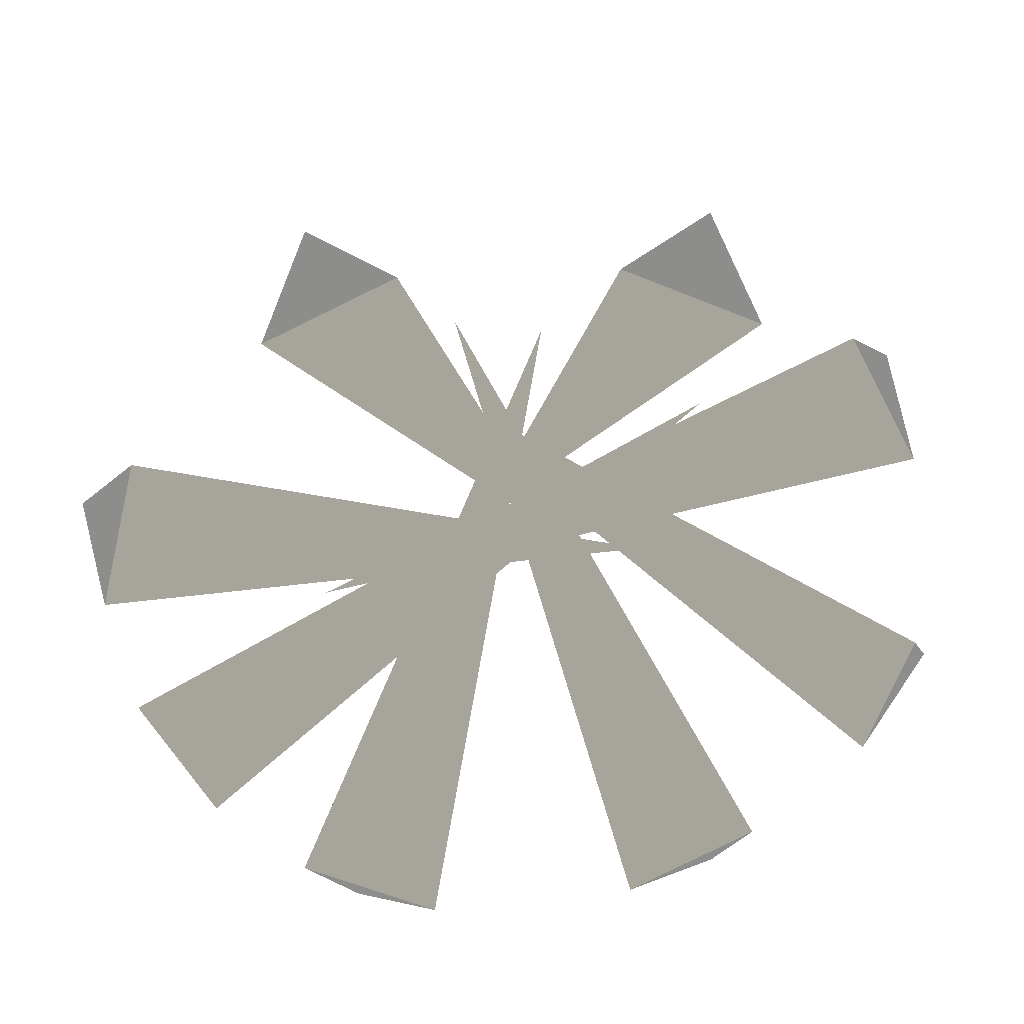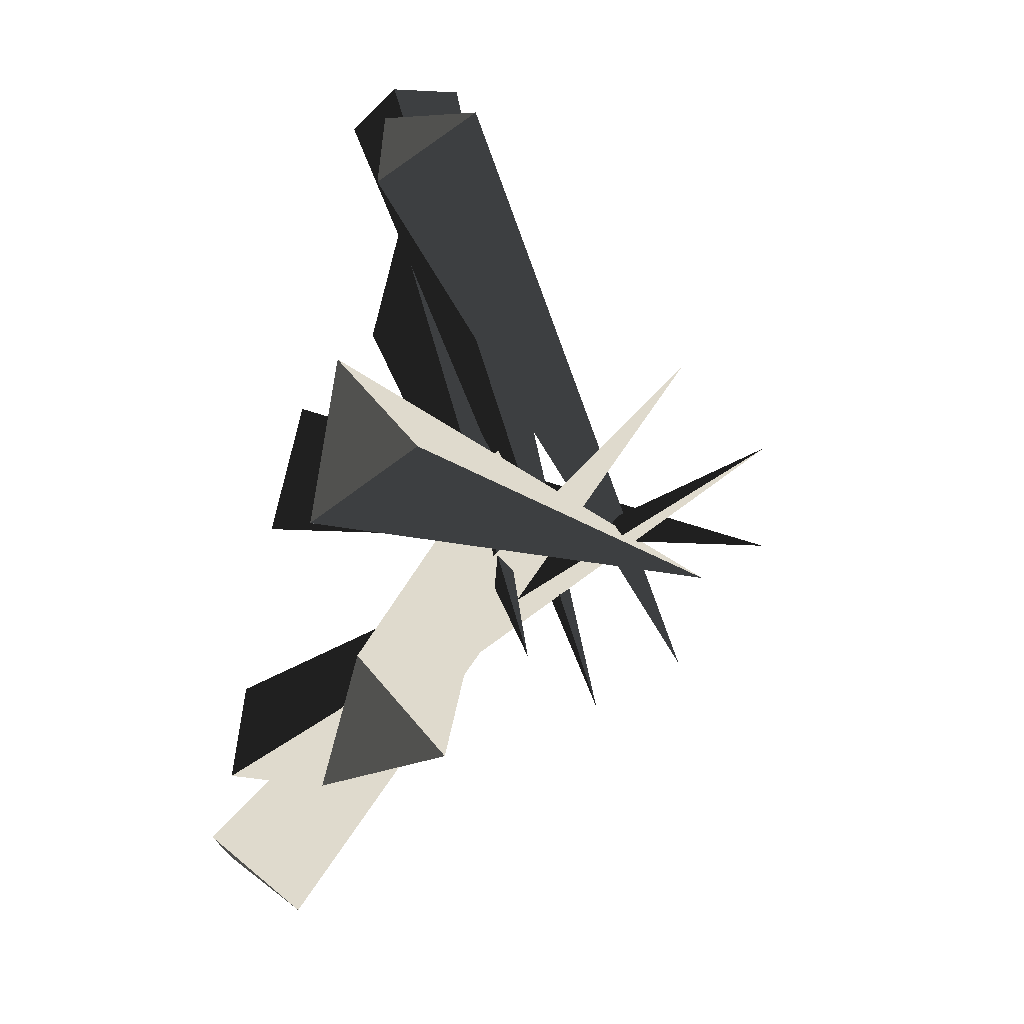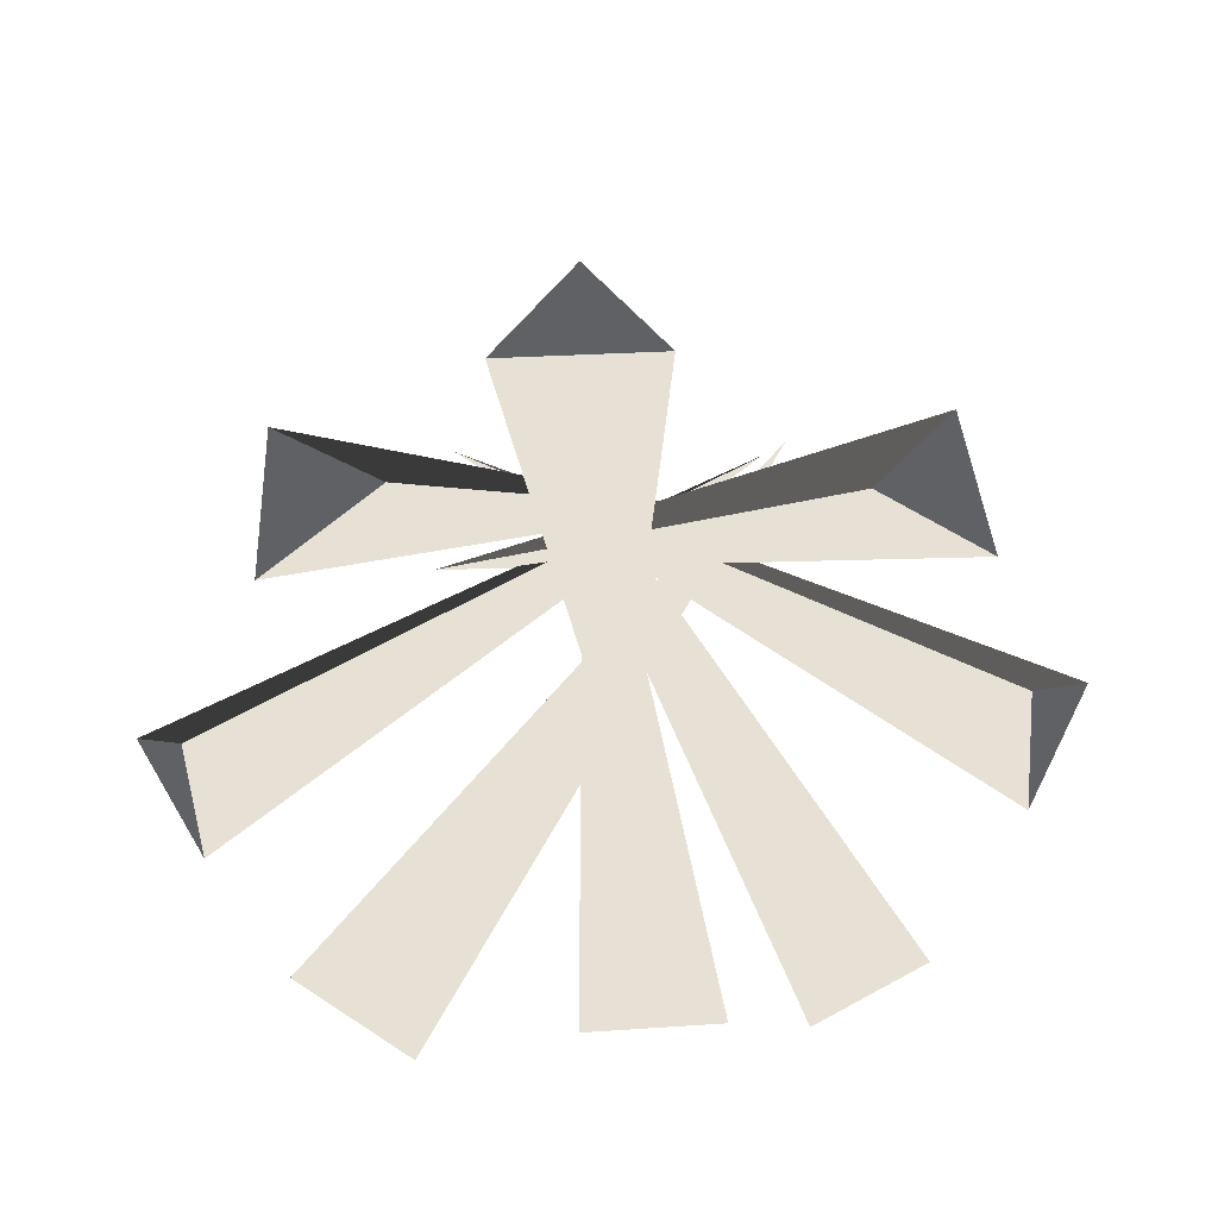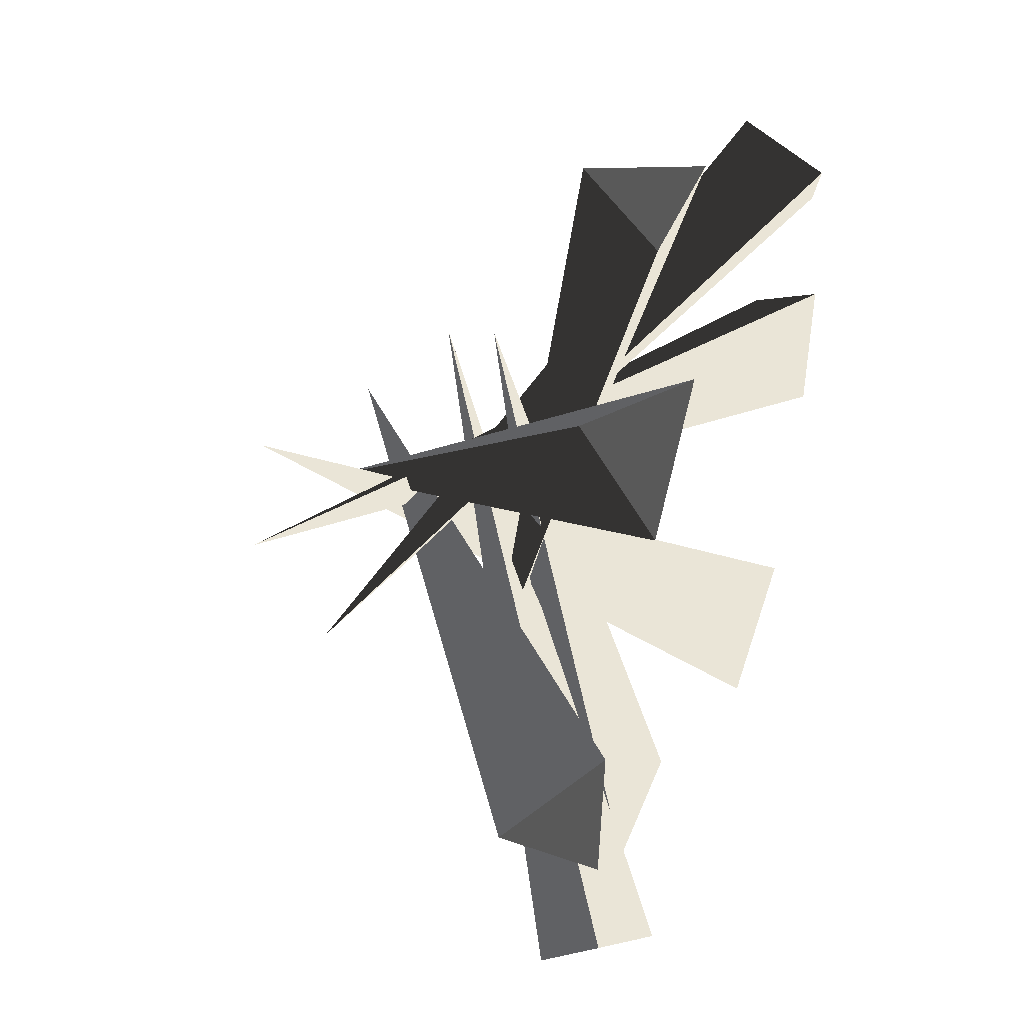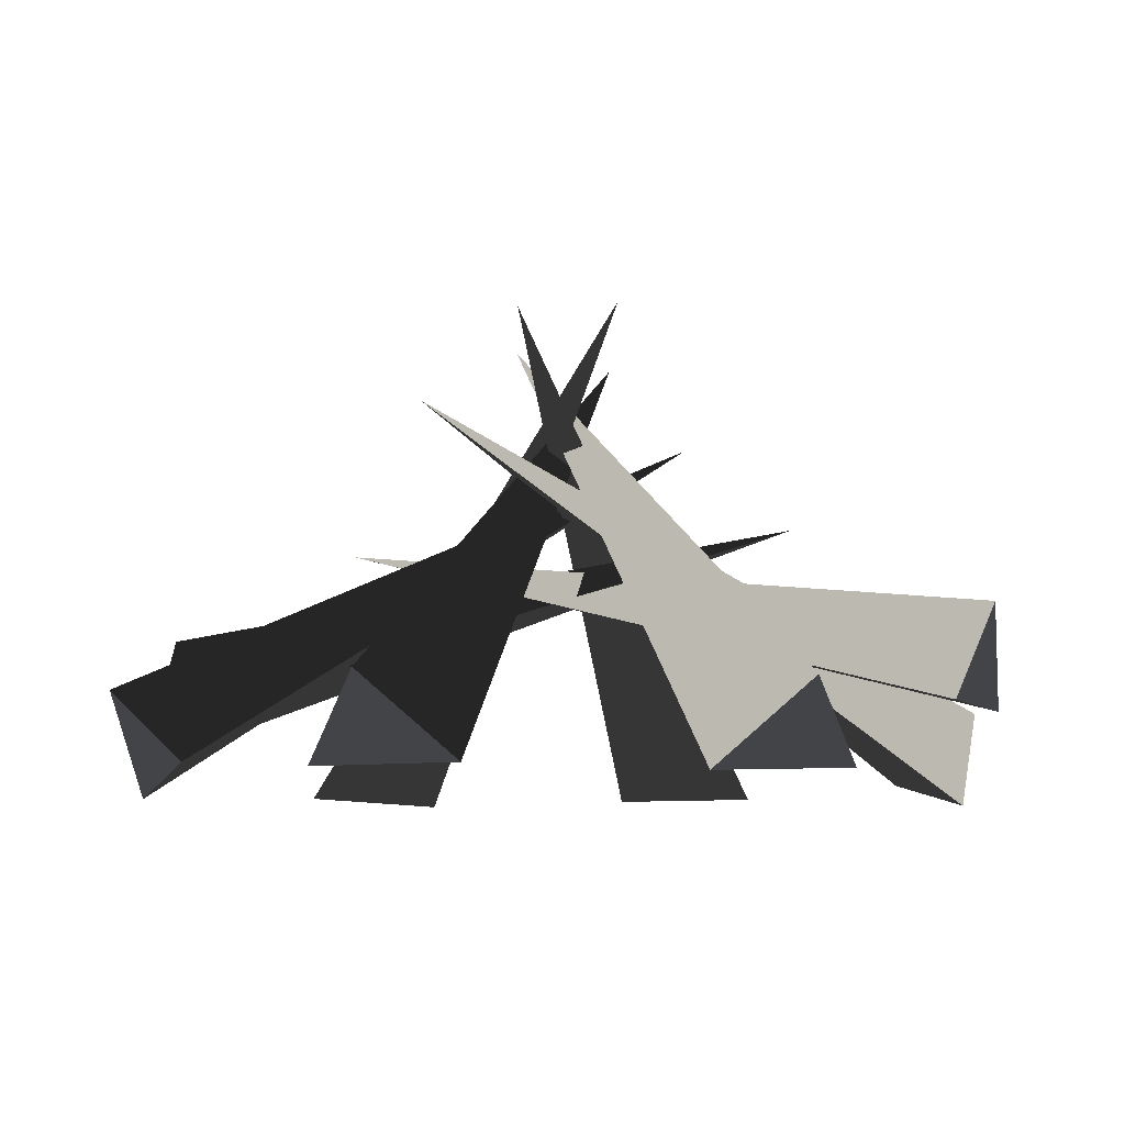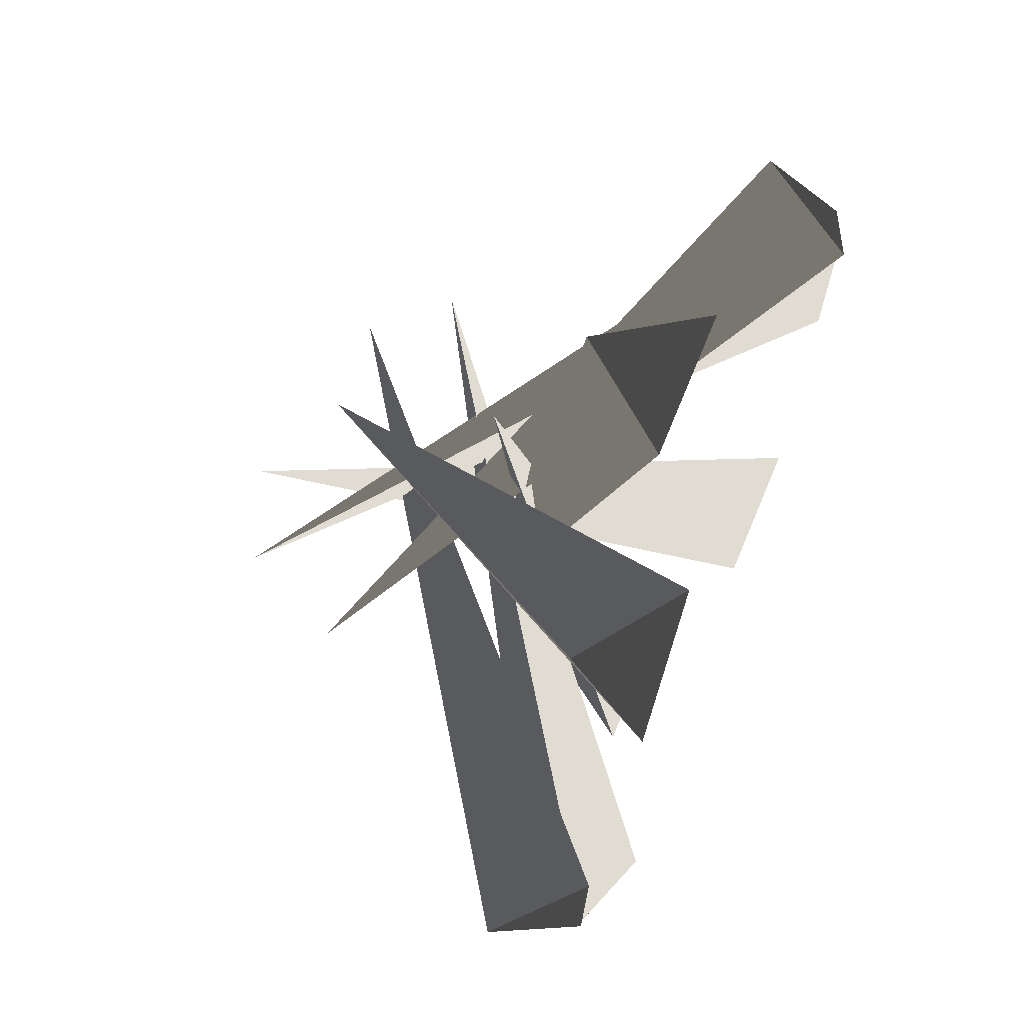
<metadata>
{"format":"obj","ext":"obj","renderer":"f3d","projection":"perspective","resolution":1024,"background":"white","views":[{"elev":-64.5,"azim":-58.9,"up":"+Y"},{"elev":-58.4,"azim":75.7,"up":"+Z"},{"elev":-46.6,"azim":5.8,"up":"+Y"},{"elev":44.0,"azim":-69.7,"up":"+Z"},{"elev":-8.1,"azim":114.4,"up":"+Y"},{"elev":69.2,"azim":-68.2,"up":"+Z"}]}
</metadata>
<code>
v -0 3.156 4.821
v -1.545 -0.5582 -8.934
v 1.545 -0.5582 -8.934
v -0 1.461 -9.328
v 3.62 5.645 1.339
v -6.813 -1.688 -5.2
v -4.632 -2.256 -7.314
v -6.176 -0.2014 -7.2
v -3.194 7.49 0.1594
v 7.513 -1.878 -1.573
v 7.567 -1.878 1.517
v 8.779 -0.2354 -0.04962
v -1.825 7.763 1.791
v 3.233 -1.892 -7.516
v 5.631 -2.016 -5.571
v 5.296 -0.3555 -7.508
v -0.3236 3.156 -5.059
v 1.939 -0.5582 8.597
v -1.147 -0.5582 8.758
v 0.4169 1.461 9.07
v -3.757 5.645 -1.392
v 7.005 -1.688 4.592
v 4.937 -2.256 6.817
v 6.473 -0.2014 6.623
v 3.11 7.49 -0.5708
v -7.492 -1.878 1.719
v -7.707 -1.878 -1.363
v -8.835 -0.2354 0.2644
v 1.657 7.763 -2.128
v -2.906 -1.892 7.43
v -5.403 -2.016 5.614
v -4.967 -0.3555 7.53
g Box01
f 2 3 1
f 3 4 1
f 4 2 1
f 2 4 3
g Duplicate01
f 6 7 5
f 7 8 5
f 8 6 5
f 6 8 7
g Duplicate02
f 10 11 9
f 11 12 9
f 12 10 9
f 10 12 11
f 14 15 13
f 15 16 13
f 16 14 13
f 14 16 15
g Duplicate04
f 18 19 17
f 19 20 17
f 20 18 17
f 18 20 19
f 22 23 21
f 23 24 21
f 24 22 21
f 22 24 23
f 26 27 25
f 27 28 25
f 28 26 25
f 26 28 27
f 30 31 29
f 31 32 29
f 32 30 29
f 30 32 31

</code>
